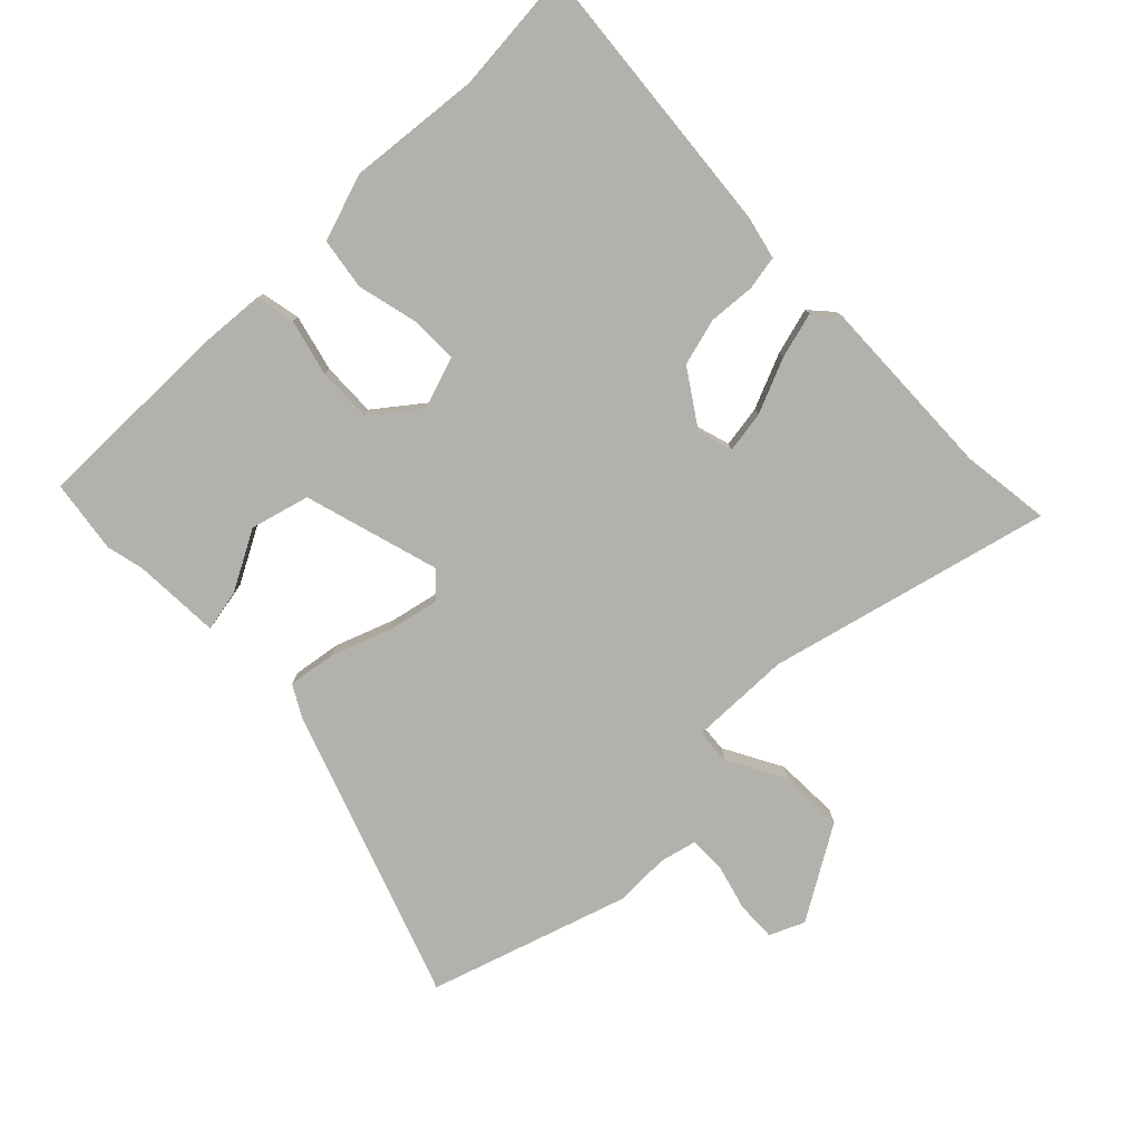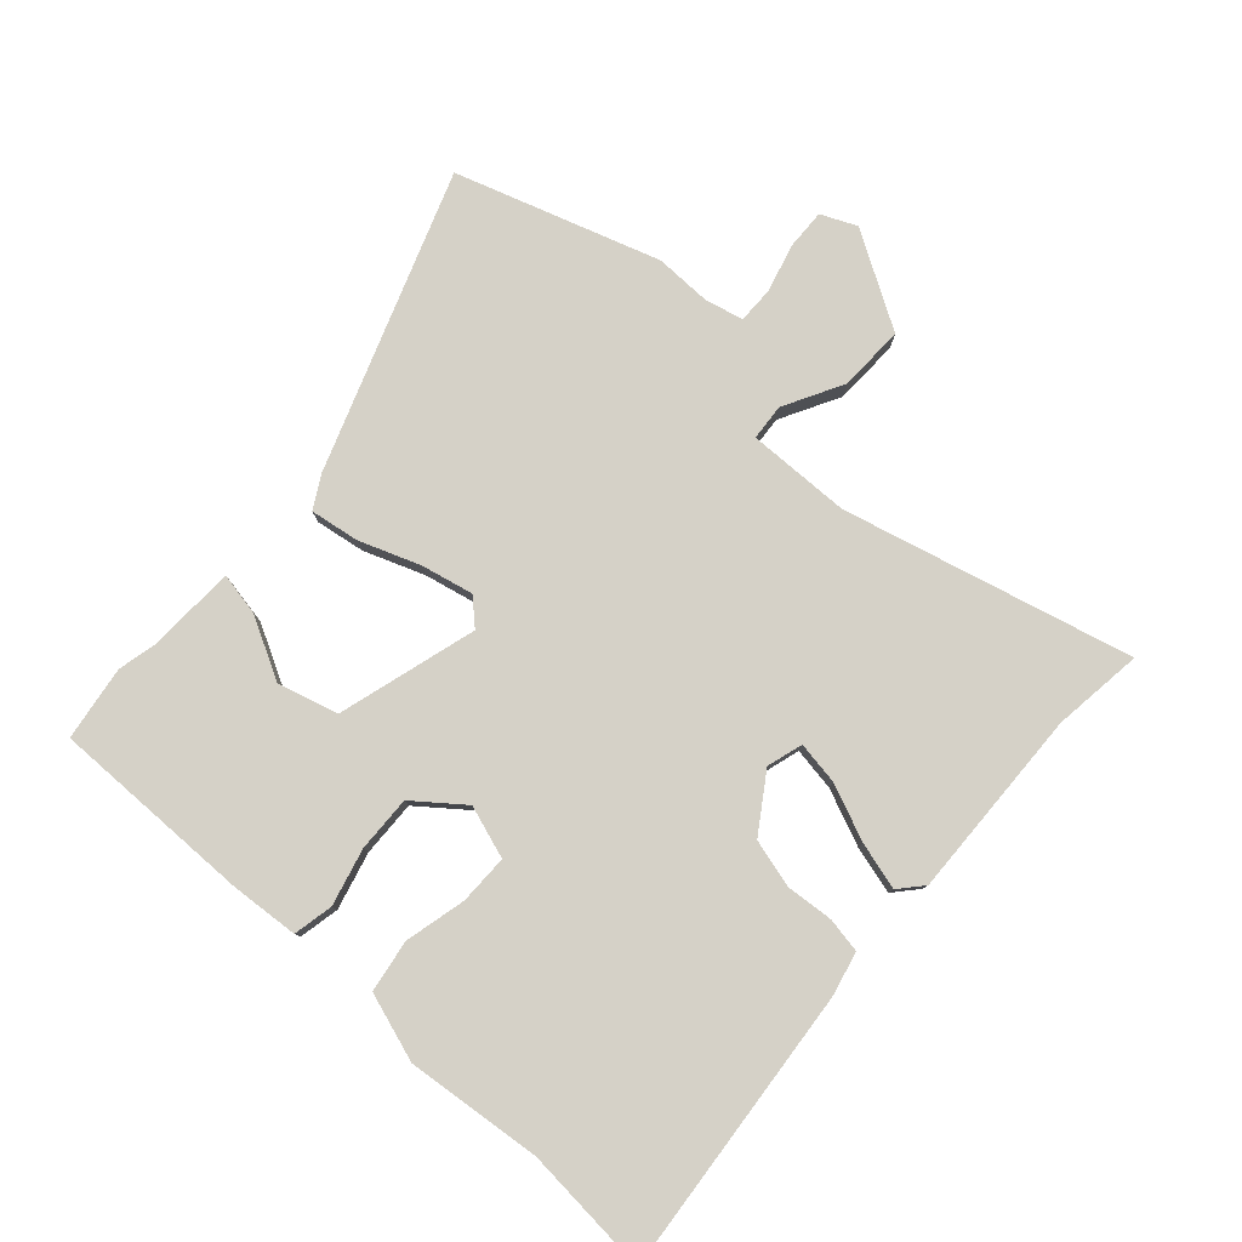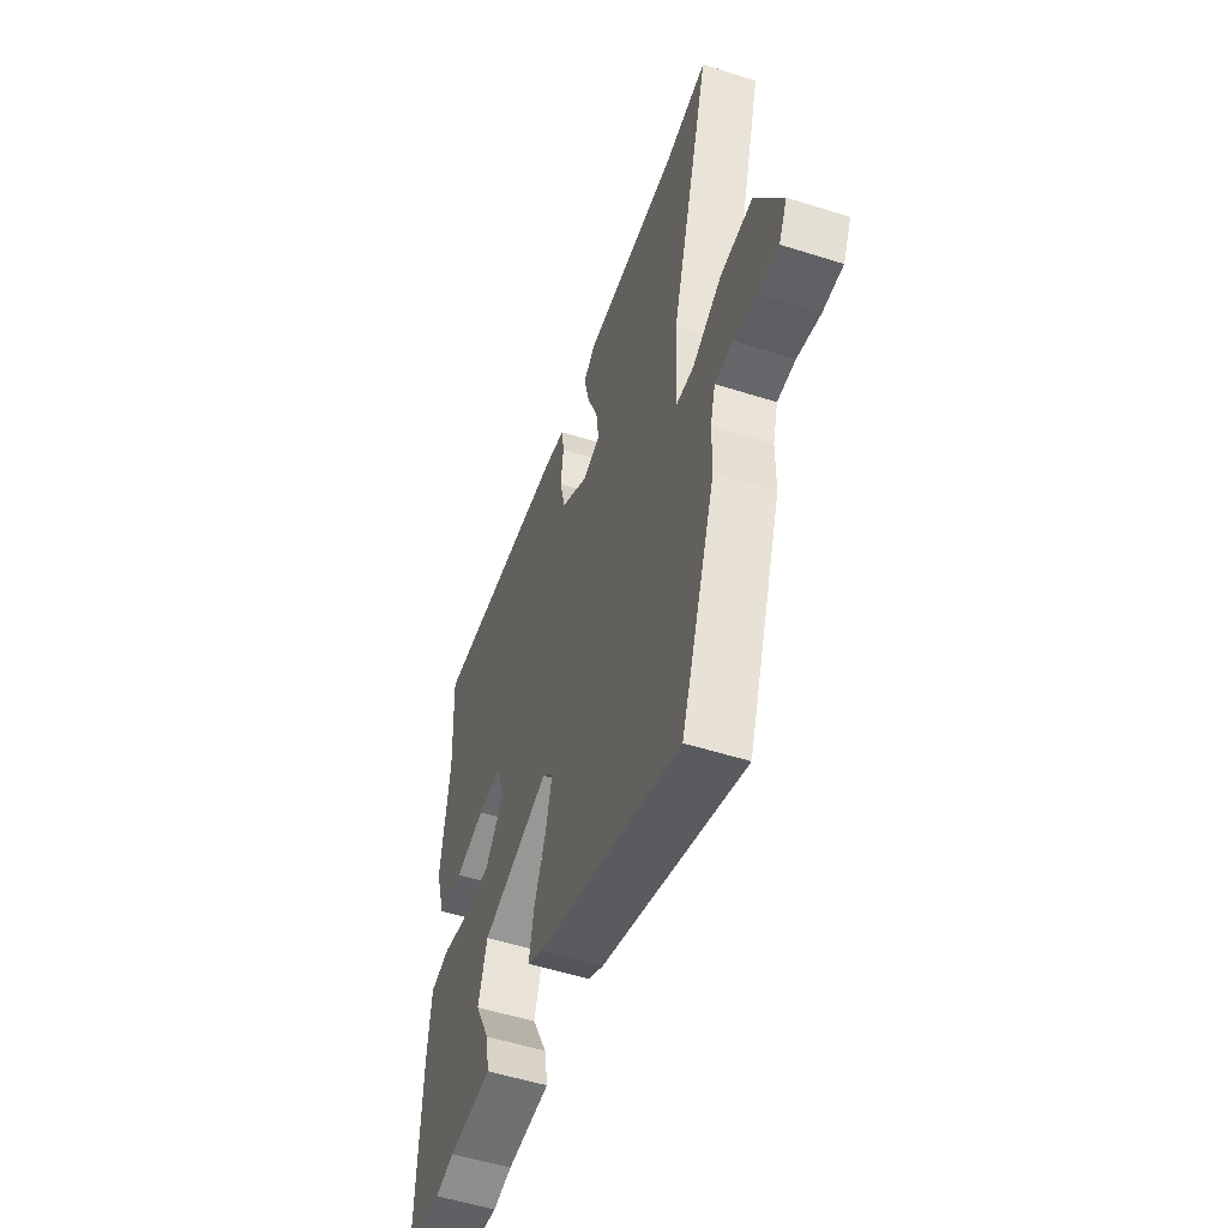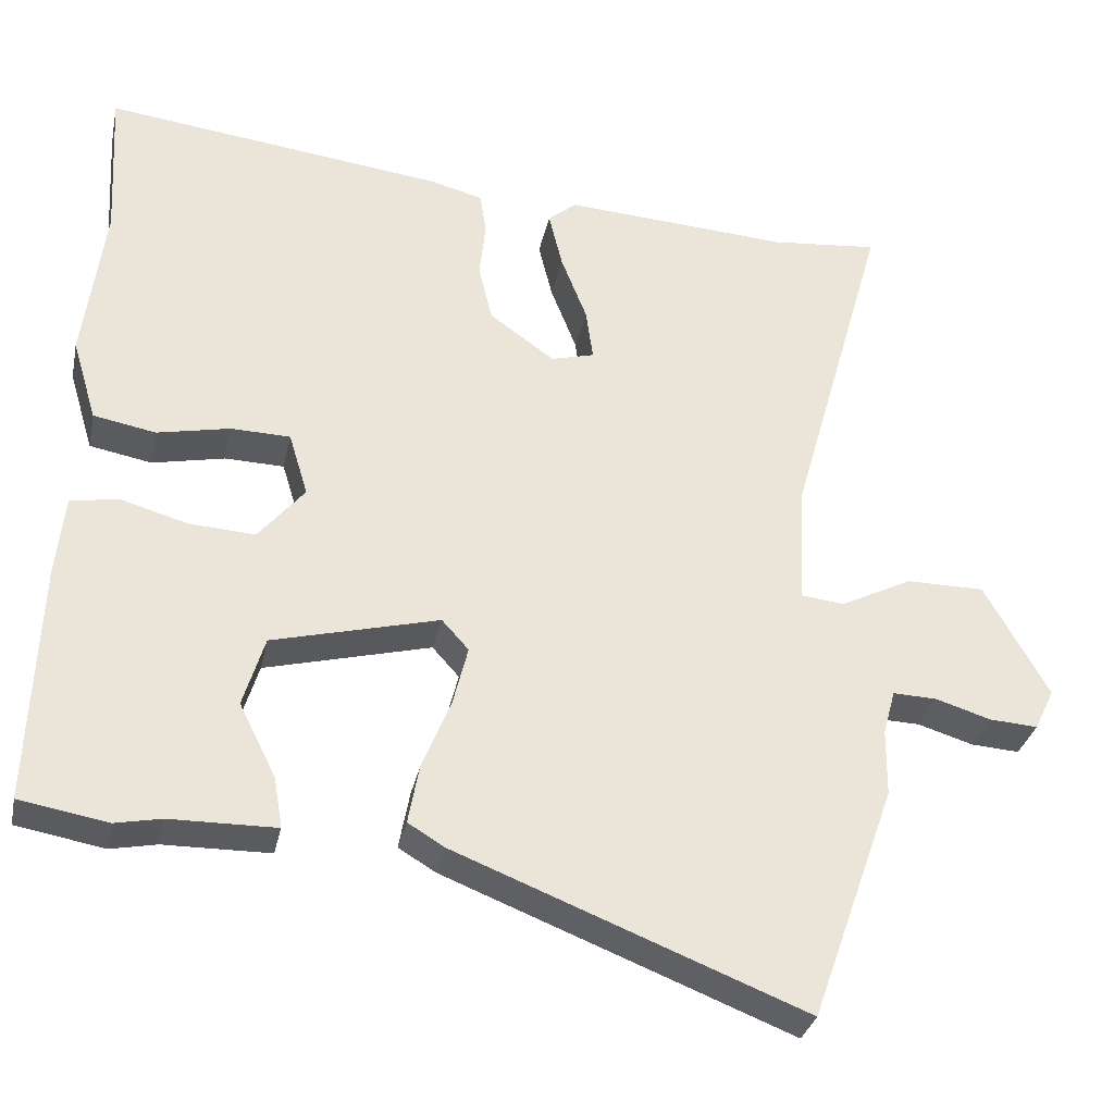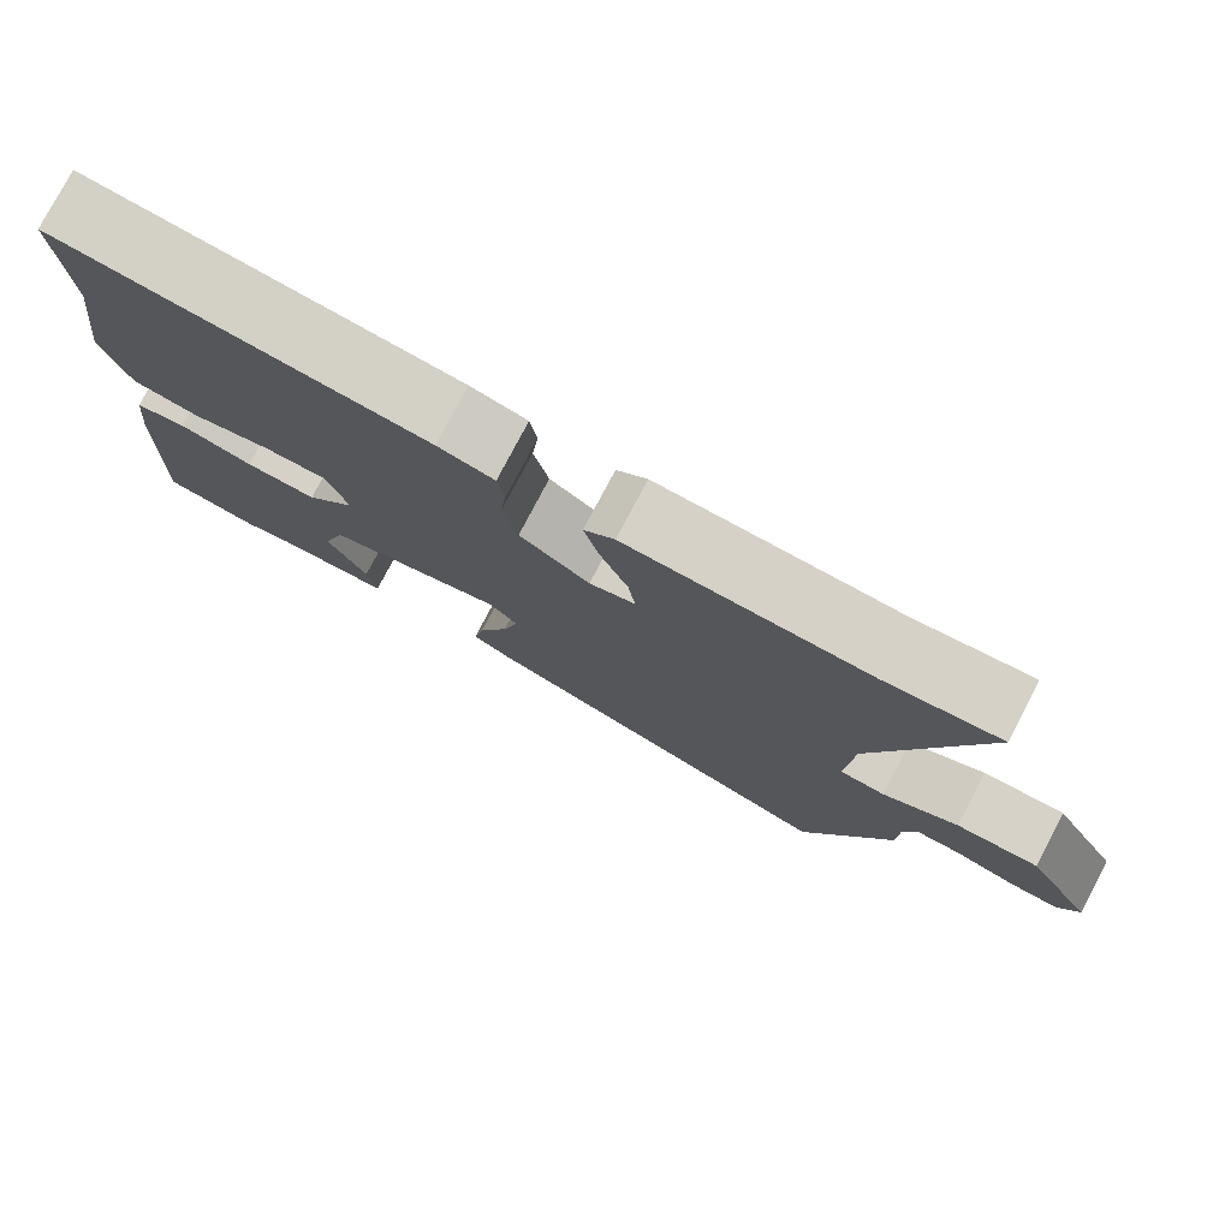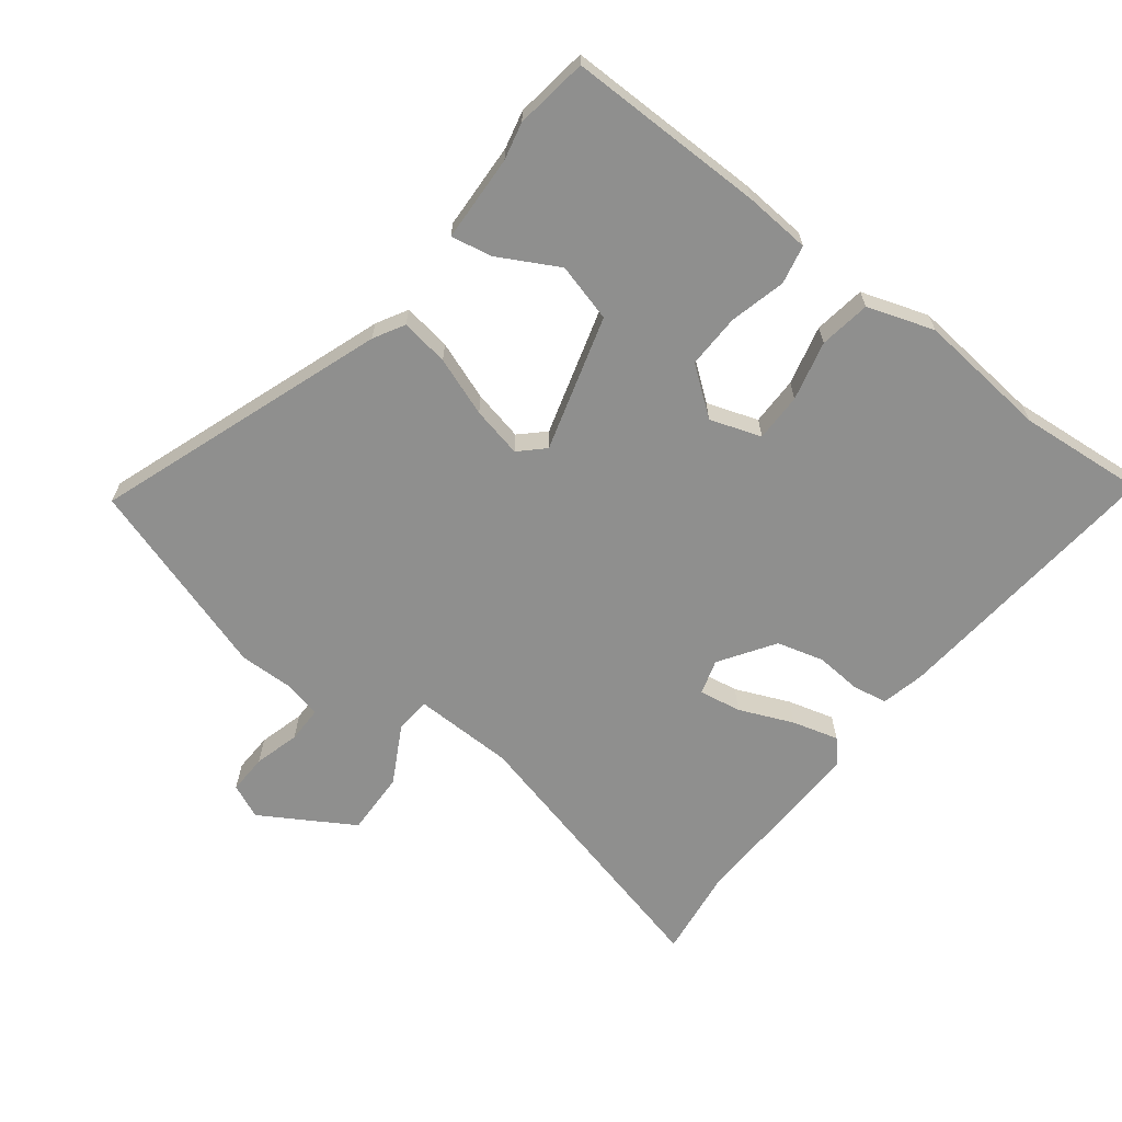
<metadata>
{"format":"obj","ext":"obj","renderer":"f3d","projection":"perspective","resolution":1024,"background":"white","views":[{"elev":-79.1,"azim":-43.9,"up":"+Y"},{"elev":79.7,"azim":-46.5,"up":"+Y"},{"elev":-54.0,"azim":71.4,"up":"+Z"},{"elev":-32.2,"azim":-11.9,"up":"+Z"},{"elev":78.4,"azim":27.8,"up":"+Z"},{"elev":-65.1,"azim":-125.9,"up":"+Y"}]}
</metadata>
<code>
v 0.439 0.07 0.494
v 0.579 0.07 0.508
v 0.454 0.07 0.065
v 0.446 0.07 -0.095
v 0.502 0.07 -0.101
v 0.595 0.07 -0.054
v 0.697 0.07 -0.054
v 0.78 0.07 -0.202
v 0.754 0.07 -0.256
v 0.691 0.07 -0.252
v 0.619 0.07 -0.23
v 0.562 0.07 -0.228
v 0.546 0.07 -0.286
v 0.545 0.07 -0.374
v 0.435 0.07 -0.684
v -0.018 0.07 -0.507
v -0.066 0.07 -0.478
v -0.052 0.07 -0.402
v -0.015 0.07 -0.31
v 0.005 0.07 -0.23
v -0.03 0.07 -0.191
v -0.247 0.07 -0.247
v -0.275 0.07 -0.339
v -0.227 0.07 -0.435
v -0.216 0.07 -0.501
v -0.354 0.07 -0.503
v -0.414 0.07 -0.515
v -0.529 0.07 -0.495
v -0.517 0.07 -0.181
v -0.506 0.07 -0.076
v -0.444 0.07 -0.065
v -0.356 0.07 -0.09
v -0.27 0.07 -0.095
v -0.21 0.07 -0.022
v -0.235 0.07 0.06
v -0.312 0.07 0.062
v -0.407 0.07 0.042
v -0.488 0.07 0.057
v -0.52 0.07 0.164
v -0.493 0.07 0.373
v -0.504 0.07 0.573
v -0.059 0.07 0.519
v 0.009 0.07 0.501
v 0.017 0.07 0.446
v 0.009 0.07 0.373
v 0.027 0.07 0.298
v 0.112 0.07 0.238
v 0.168 0.07 0.253
v 0.159 0.07 0.32
v 0.125 0.07 0.407
v 0.107 0.07 0.481
v 0.144 0.07 0.512
v 0.439 0 0.494
v 0.579 0 0.508
v 0.454 0 0.065
v 0.446 0 -0.095
v 0.502 0 -0.101
v 0.595 0 -0.054
v 0.697 0 -0.054
v 0.78 0 -0.202
v 0.754 0 -0.256
v 0.691 0 -0.252
v 0.619 0 -0.23
v 0.562 0 -0.228
v 0.546 0 -0.286
v 0.545 0 -0.374
v 0.435 0 -0.684
v -0.018 0 -0.507
v -0.066 0 -0.478
v -0.052 0 -0.402
v -0.015 0 -0.31
v 0.005 0 -0.23
v -0.03 0 -0.191
v -0.247 0 -0.247
v -0.275 0 -0.339
v -0.227 0 -0.435
v -0.216 0 -0.501
v -0.354 0 -0.503
v -0.414 0 -0.515
v -0.529 0 -0.495
v -0.517 0 -0.181
v -0.506 0 -0.076
v -0.444 0 -0.065
v -0.356 0 -0.09
v -0.27 0 -0.095
v -0.21 0 -0.022
v -0.235 0 0.06
v -0.312 0 0.062
v -0.407 0 0.042
v -0.488 0 0.057
v -0.52 0 0.164
v -0.493 0 0.373
v -0.504 0 0.573
v -0.059 0 0.519
v 0.009 0 0.501
v 0.017 0 0.446
v 0.009 0 0.373
v 0.027 0 0.298
v 0.112 0 0.238
v 0.168 0 0.253
v 0.159 0 0.32
v 0.125 0 0.407
v 0.107 0 0.481
v 0.144 0 0.512
f 49 50 51 52
f 48 49 52 1
f 42 43 44 45
f 40 41 42 45
f 40 45 46
f 39 40 46 47
f 36 37 38 39
f 35 36 39 47
f 29 30 31 32
f 29 32 33
f 26 27 28 29
f 26 29 33
f 23 24 25 26
f 22 23 26 33
f 21 22 33 34
f 16 17 18 19
f 16 19 20
f 13 14 15 16
f 12 13 16 20
f 8 9 10 11
f 8 11 12
f 5 6 7 8
f 4 5 8 12
f 48 1 2 3
f 48 3 4
f 47 48 4
f 21 34 35 47
f 20 21 47
f 4 12 20 47
f 104 103 102 101
f 53 104 101 100
f 97 96 95 94
f 97 94 93 92
f 98 97 92
f 99 98 92 91
f 91 90 89 88
f 99 91 88 87
f 84 83 82 81
f 85 84 81
f 81 80 79 78
f 85 81 78
f 78 77 76 75
f 85 78 75 74
f 86 85 74 73
f 71 70 69 68
f 72 71 68
f 68 67 66 65
f 72 68 65 64
f 63 62 61 60
f 64 63 60
f 60 59 58 57
f 64 60 57 56
f 55 54 53 100
f 56 55 100
f 56 100 99
f 99 87 86 73
f 99 73 72
f 99 72 64 56
f 1 53 54 2
f 2 54 55 3
f 3 55 56 4
f 4 56 57 5
f 5 57 58 6
f 6 58 59 7
f 7 59 60 8
f 8 60 61 9
f 9 61 62 10
f 10 62 63 11
f 11 63 64 12
f 12 64 65 13
f 13 65 66 14
f 14 66 67 15
f 15 67 68 16
f 16 68 69 17
f 17 69 70 18
f 18 70 71 19
f 19 71 72 20
f 20 72 73 21
f 21 73 74 22
f 22 74 75 23
f 23 75 76 24
f 24 76 77 25
f 25 77 78 26
f 26 78 79 27
f 27 79 80 28
f 28 80 81 29
f 29 81 82 30
f 30 82 83 31
f 31 83 84 32
f 32 84 85 33
f 33 85 86 34
f 34 86 87 35
f 35 87 88 36
f 36 88 89 37
f 37 89 90 38
f 38 90 91 39
f 39 91 92 40
f 40 92 93 41
f 41 93 94 42
f 42 94 95 43
f 43 95 96 44
f 44 96 97 45
f 45 97 98 46
f 46 98 99 47
f 47 99 100 48
f 48 100 101 49
f 49 101 102 50
f 50 102 103 51
f 51 103 104 52
f 52 104 53 1

</code>
